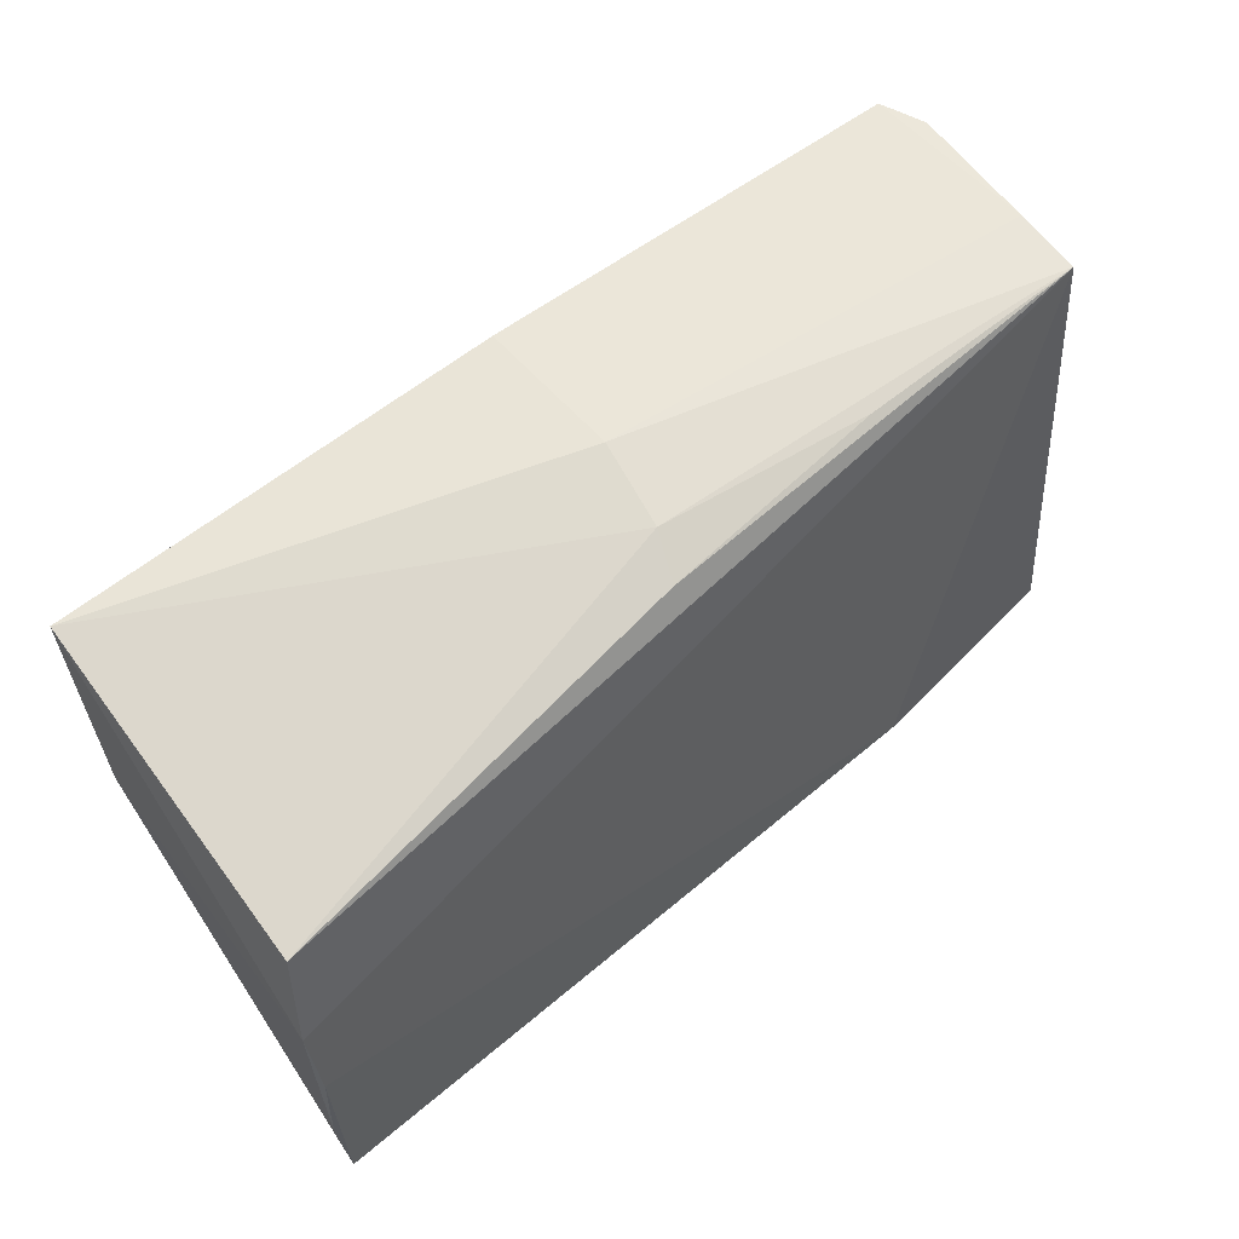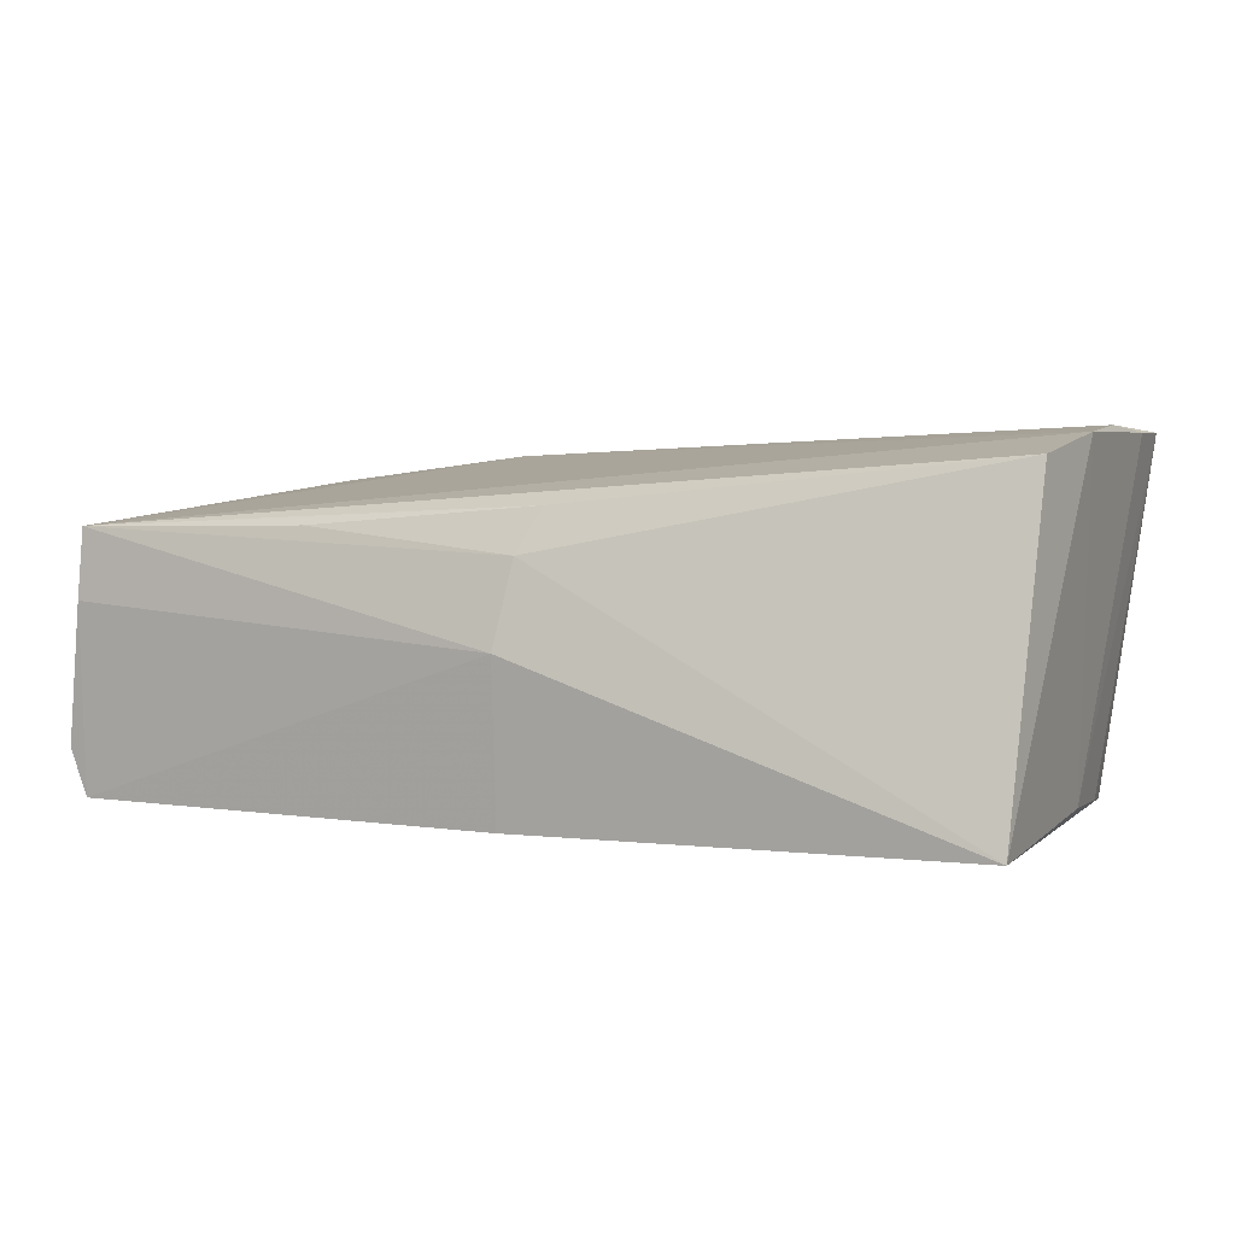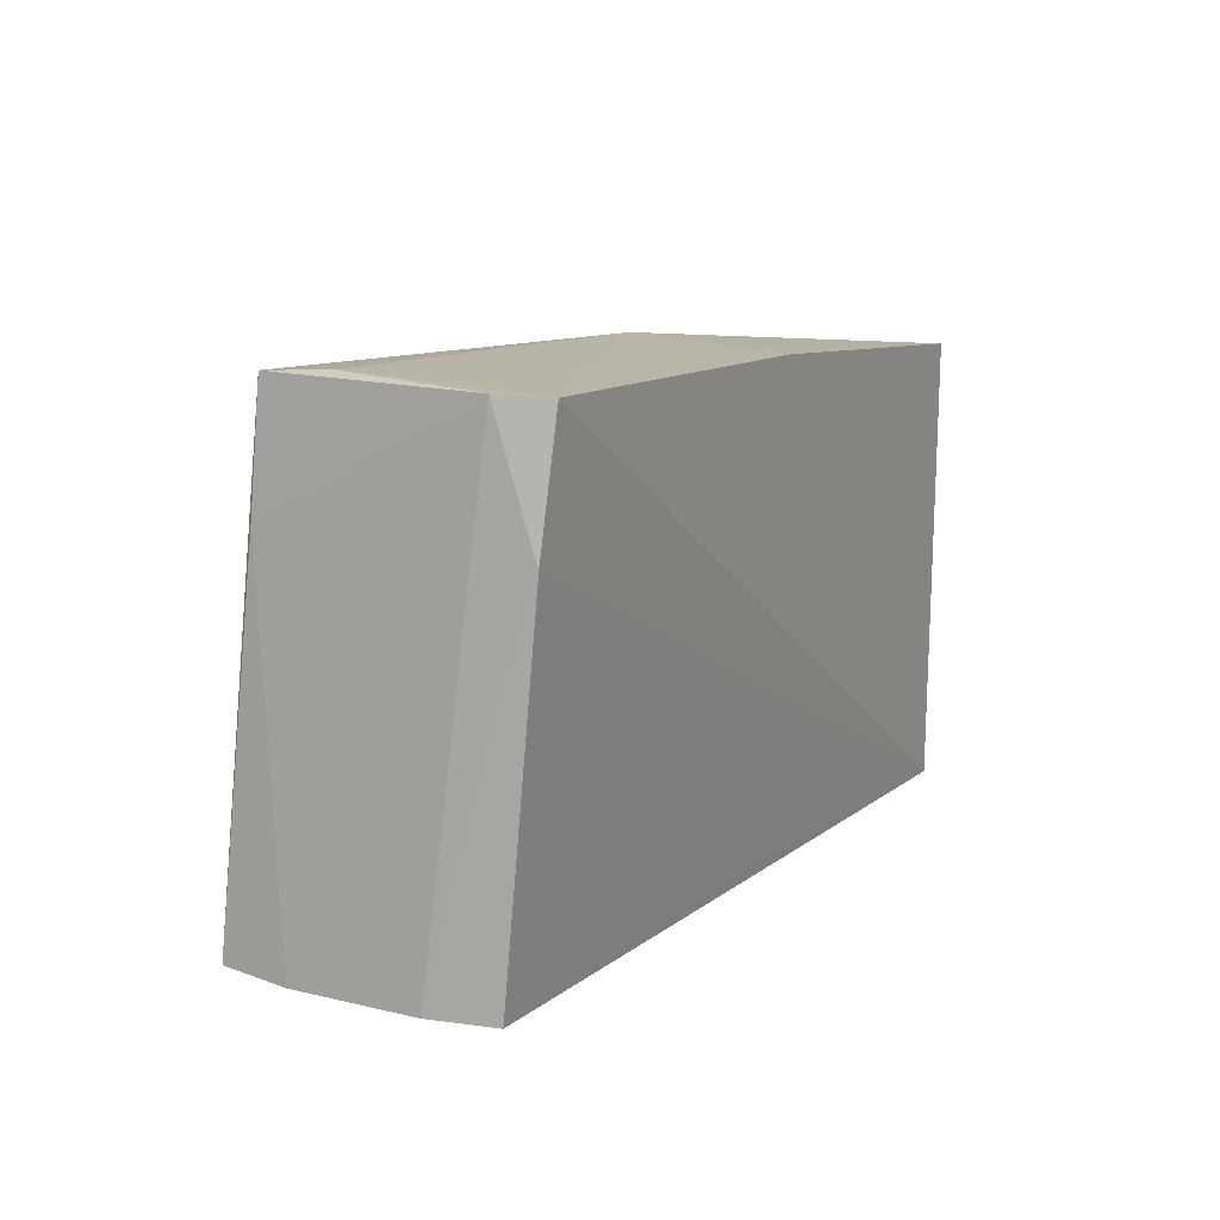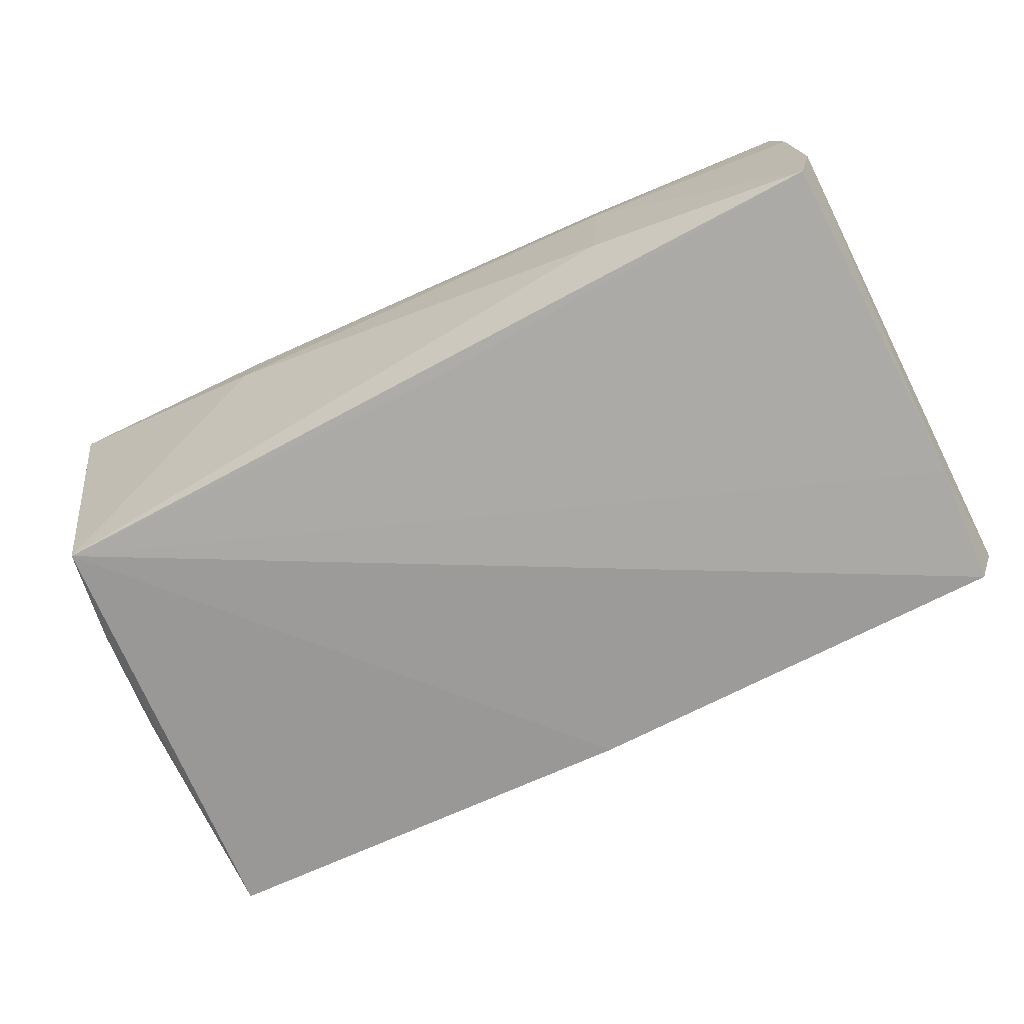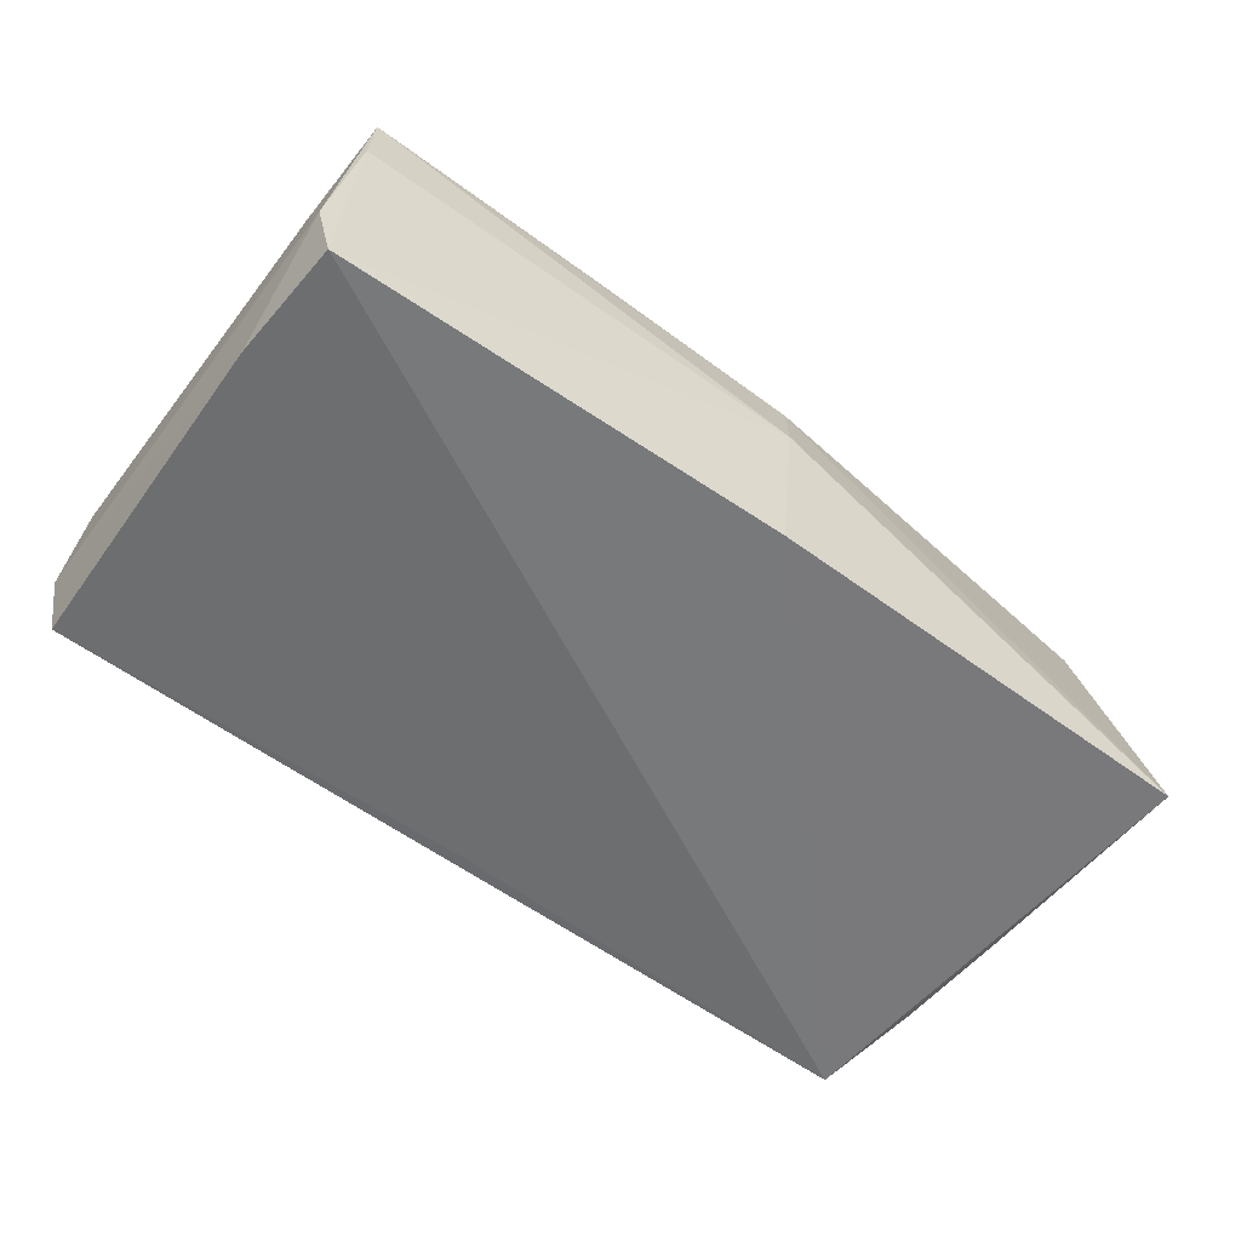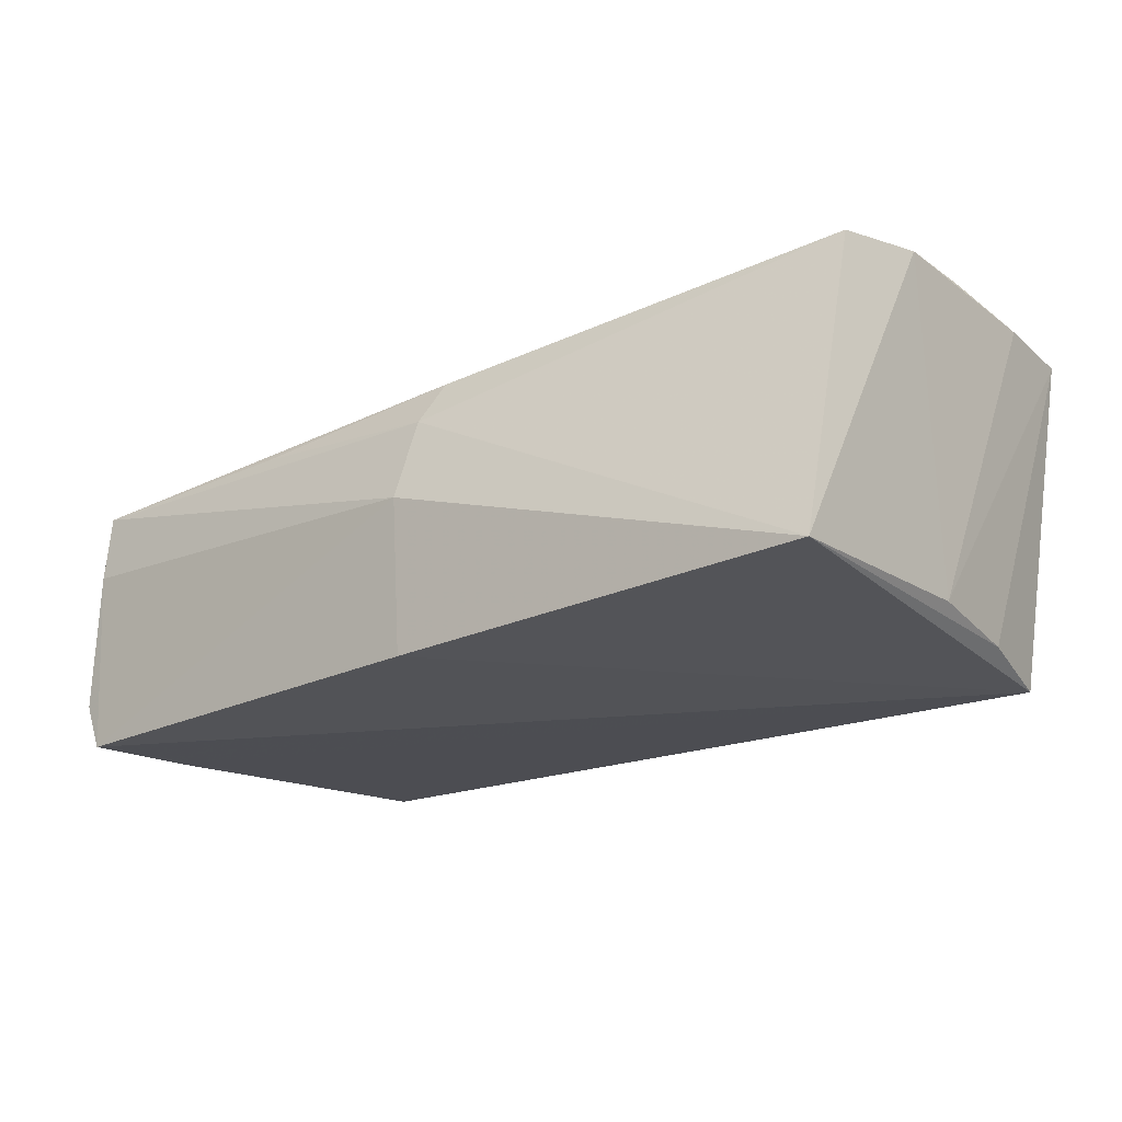
<metadata>
{"format":"obj","ext":"obj","renderer":"f3d","projection":"perspective","resolution":1024,"background":"white","views":[{"elev":59.0,"azim":-39.7,"up":"+Y"},{"elev":2.6,"azim":-155.4,"up":"+Z"},{"elev":8.6,"azim":115.0,"up":"+Y"},{"elev":-68.6,"azim":25.6,"up":"+Z"},{"elev":-57.9,"azim":143.4,"up":"+Z"},{"elev":-23.5,"azim":-141.6,"up":"+Z"}]}
</metadata>
<code>
v -0.0242 -0.02762 0.01956
v 0.05325 -0.02684 0.009218
v -0.05108 0.01966 0.01821
v 0.002245 -0.02697 0.01994
v -0.0486 -0.01239 -0.01786
v -0.0246 -0.02847 0.01244
v 0.001475 0.03061 -0.001116
v 0.05342 0.02703 -0.01845
v -0.04635 -0.0242 -0.01919
v 0.05202 -0.02603 0.01695
v -0.05182 -0.02699 0.02165
v 0.05428 -0.02733 -0.005298
v -0.04991 0.0009817 -0.01714
v -0.002285 0.0266 0.01347
v -0.05274 0.008029 0.02064
v 0.05261 0.01542 0.01228
v 0.02652 -0.02847 -0.005212
v 0.0269 -0.02653 0.01986
v 0.05237 0.02863 0.01132
v 0.003639 -0.02454 -0.01603
v 0.05272 -0.02769 -0.01256
v 0.0553 0.02734 -0.01296
v 0.05408 0.01275 -0.01689
v 0.02459 0.02821 0.01146
v -0.04979 0.02801 -0.01919
v 0.05291 0.02888 0.00324
v 0.02753 -0.02819 0.01092
v -0.05263 -0.01556 0.02127
v 0.001943 0.02864 -0.01919
v -0.0001565 0.02877 0.008495
v -0.05233 -0.002654 0.02165
f 6 9 17
f 15 13 28
f 25 13 15
f 22 19 16
f 16 19 10
f 2 12 22
f 22 16 2
f 2 16 10
f 9 20 21
f 17 9 21
f 12 2 21
f 29 7 8
f 25 7 29
f 8 9 29
f 9 25 29
f 26 19 22
f 26 7 19
f 22 8 26
f 8 7 26
f 5 25 9
f 5 13 25
f 9 6 11
f 11 5 9
f 28 13 11
f 13 5 11
f 3 15 19
f 25 15 3
f 27 2 10
f 27 6 17
f 17 21 27
f 27 21 2
f 23 21 20
f 23 9 8
f 23 20 9
f 23 8 22
f 22 12 23
f 12 21 23
f 31 15 28
f 28 11 31
f 19 7 30
f 30 7 25
f 25 3 30
f 18 27 10
f 18 31 11
f 10 19 18
f 15 31 18
f 19 15 18
f 14 3 19
f 14 30 3
f 6 27 1
f 27 18 1
f 1 11 6
f 19 30 24
f 24 14 19
f 30 14 24
f 4 18 11
f 11 1 4
f 4 1 18

</code>
